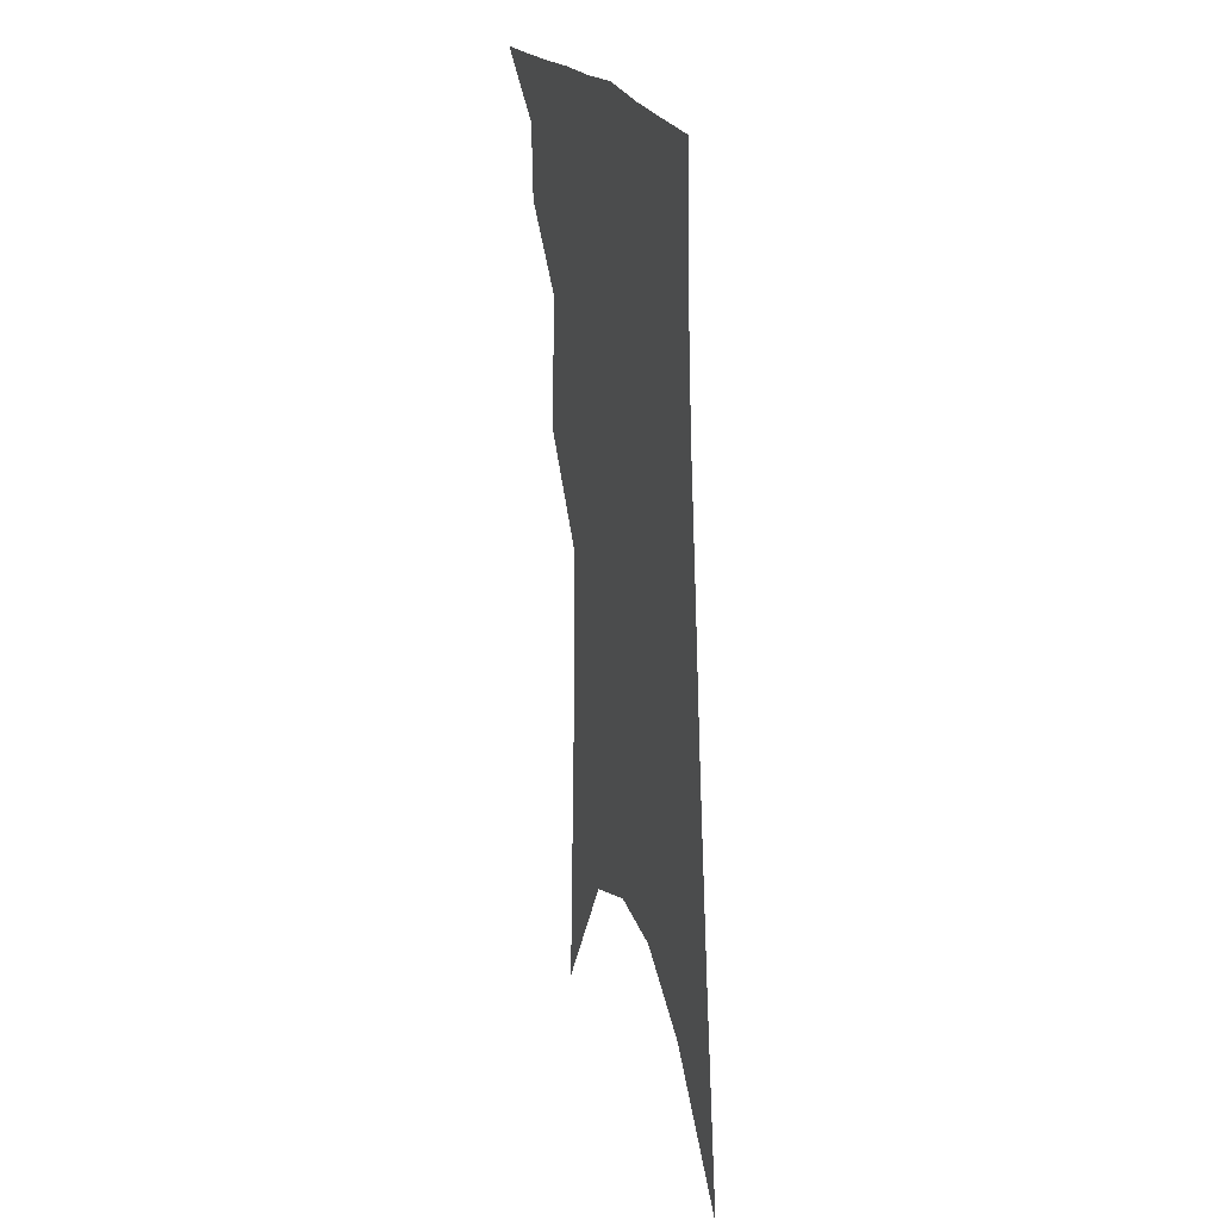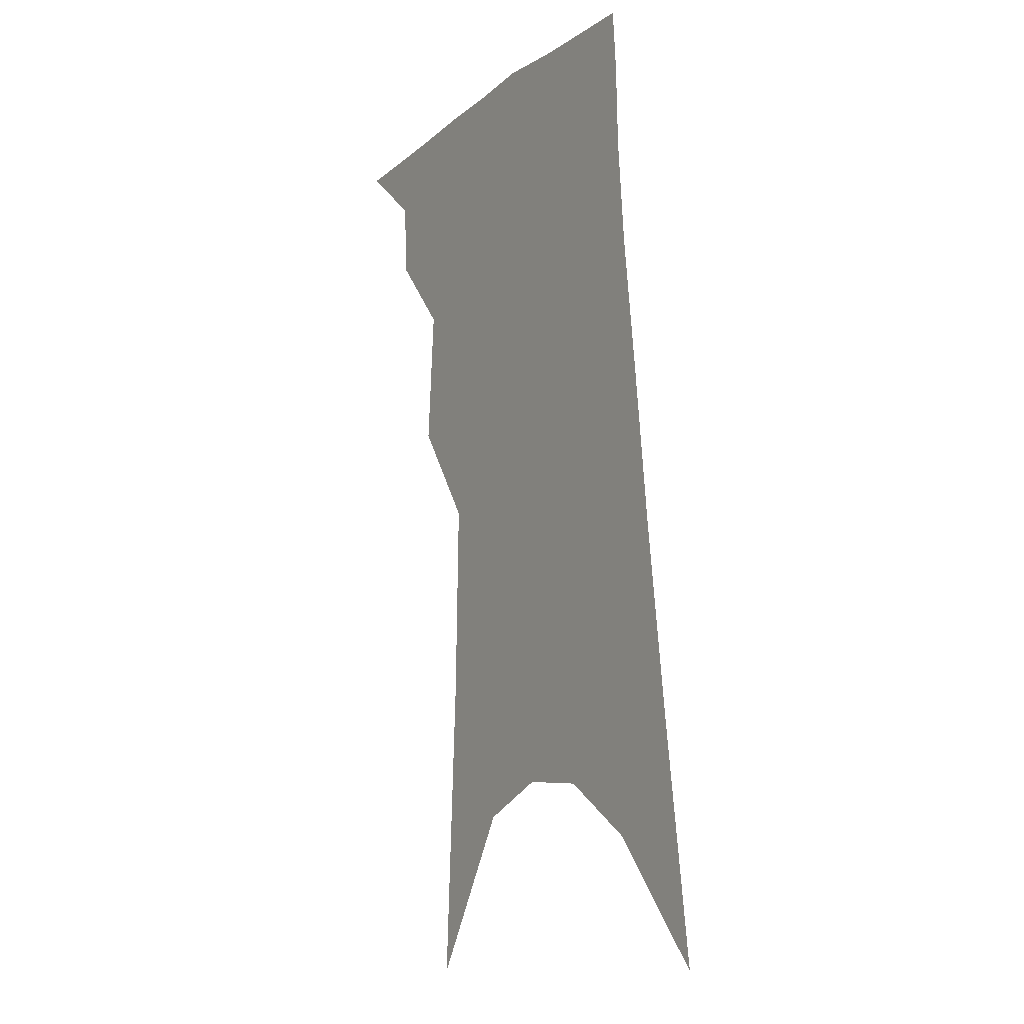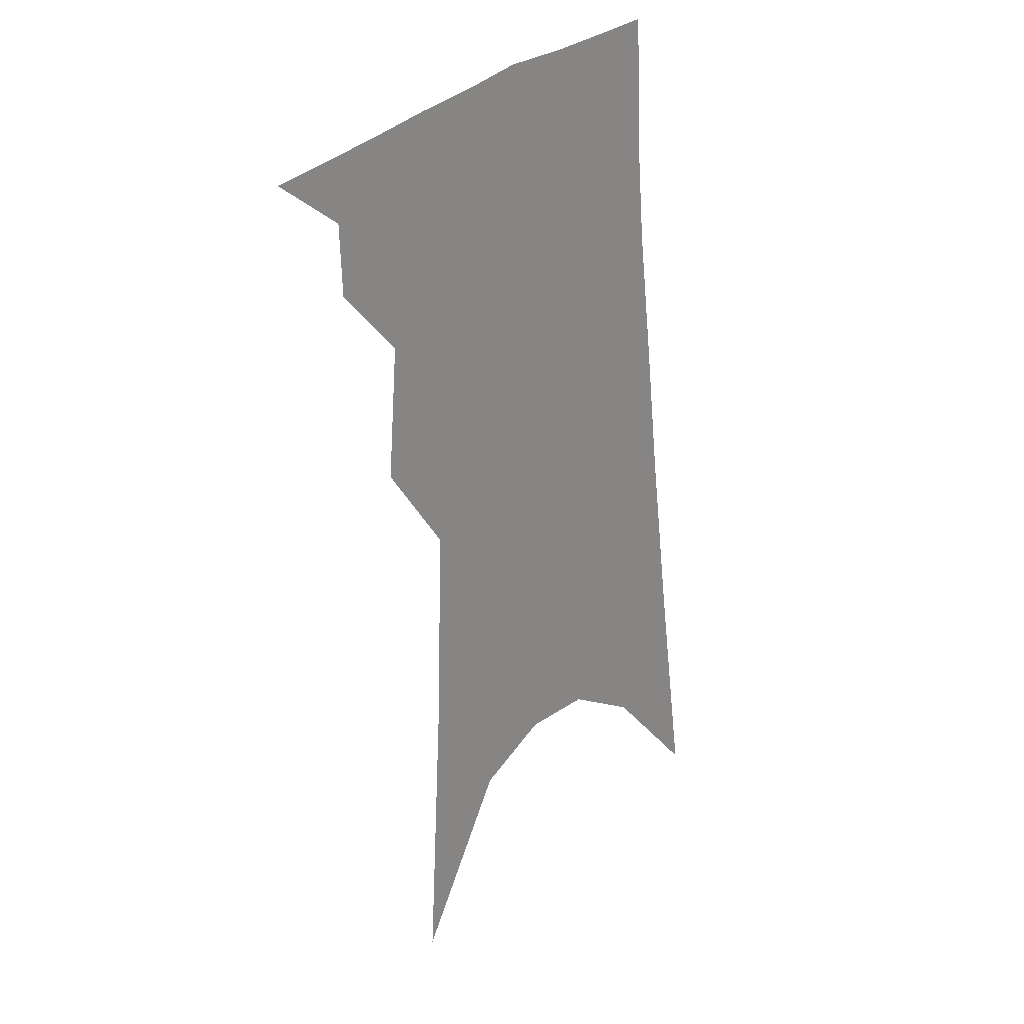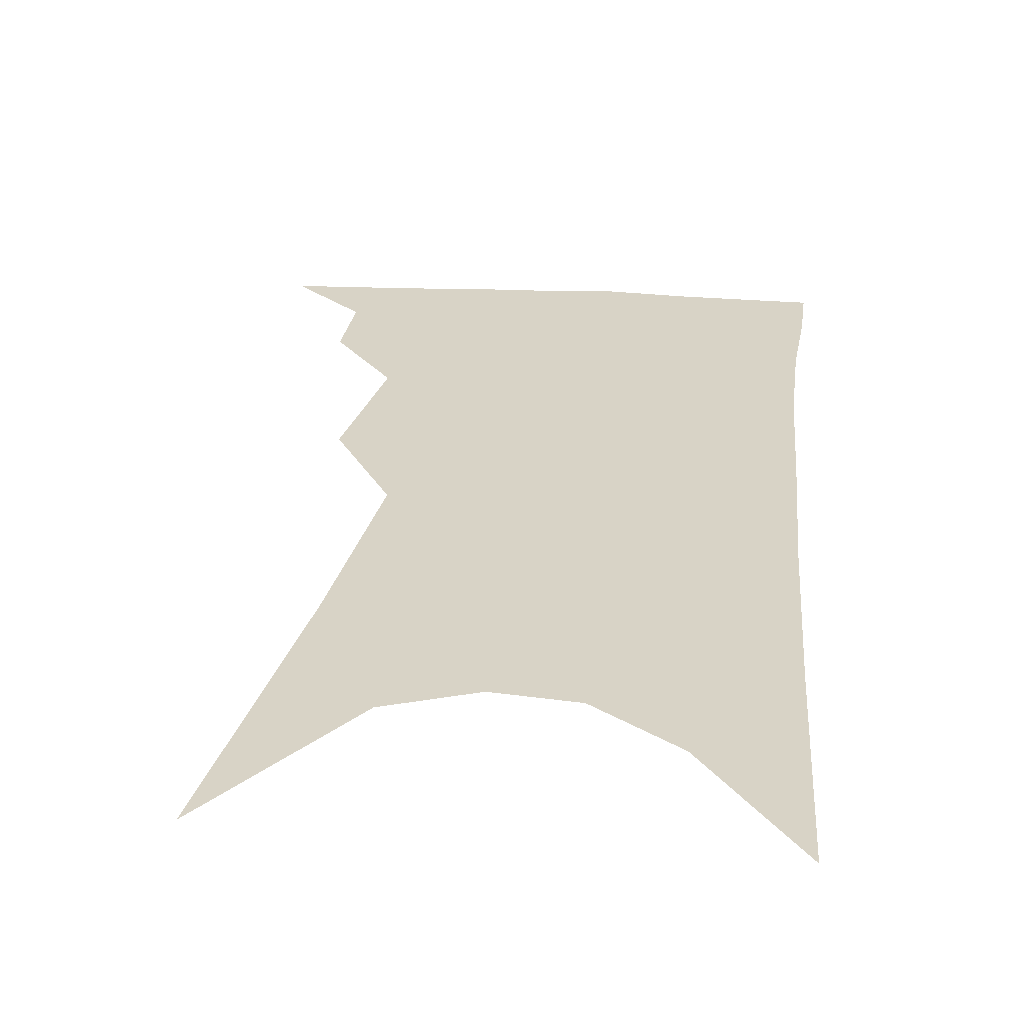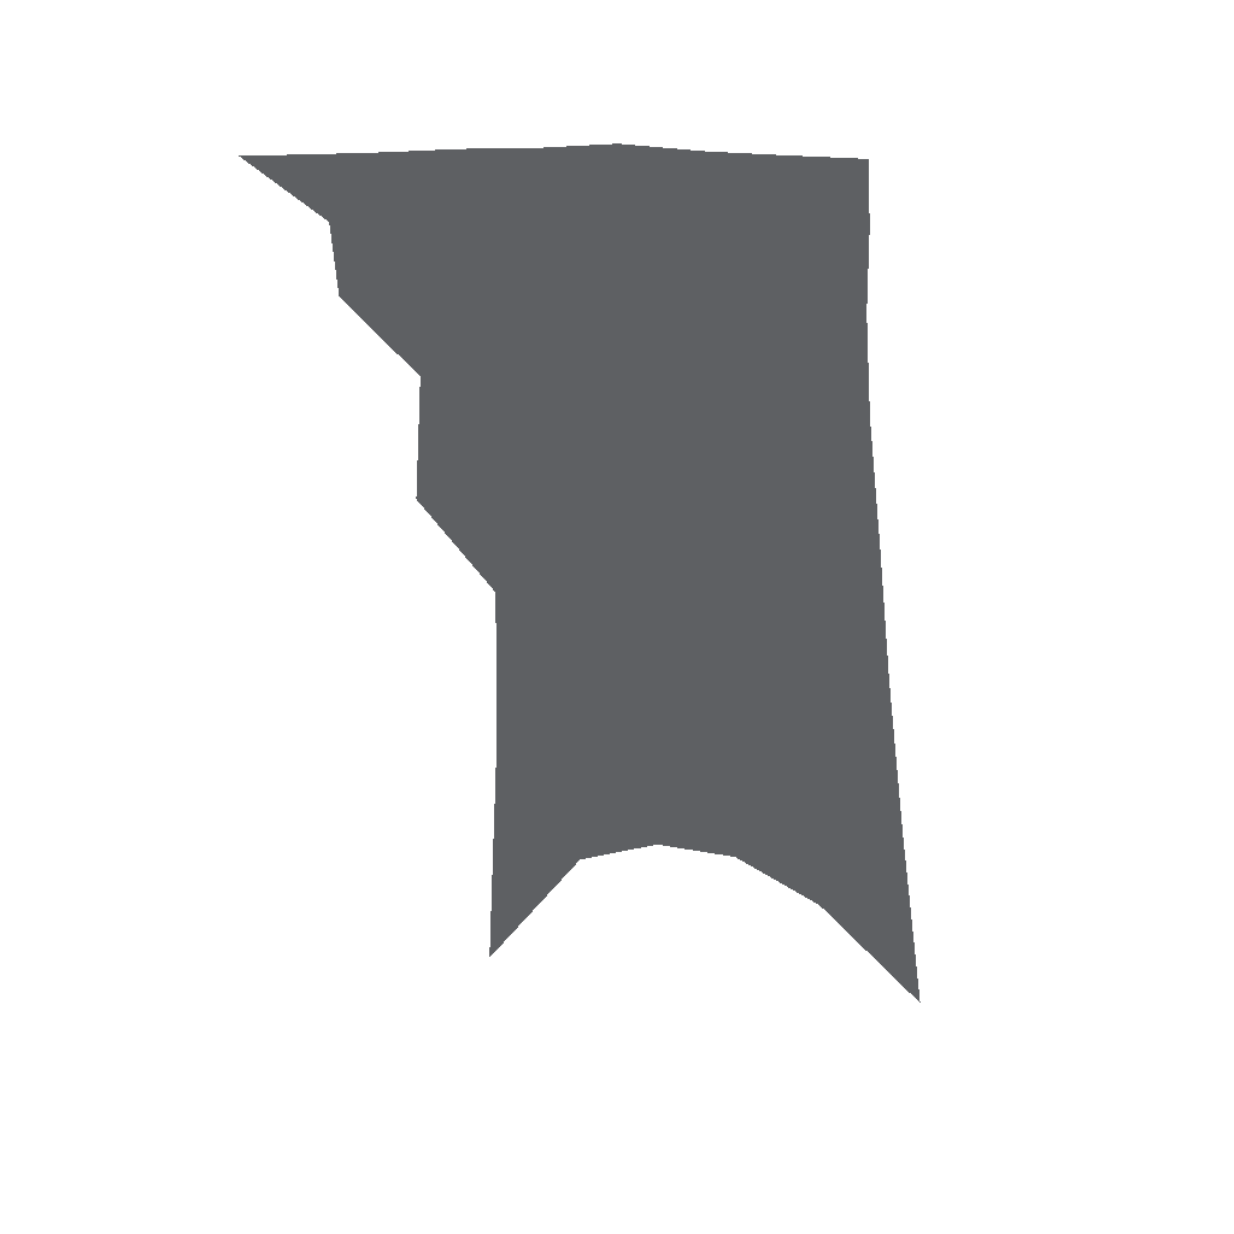
<metadata>
{"format":"obj","ext":"obj","renderer":"f3d","projection":"perspective","resolution":1024,"background":"white","views":[{"elev":27.7,"azim":72.4,"up":"+Y"},{"elev":-6.3,"azim":57.6,"up":"+Y"},{"elev":26.4,"azim":-47.7,"up":"+Y"},{"elev":27.8,"azim":11.8,"up":"+Z"},{"elev":41.8,"azim":12.0,"up":"+Y"}]}
</metadata>
<code>
v 517.6 327.4 0
v 535.7 296.7 0
v 535 314.5 0
v 532.7 329.7 0
v 549.1 246.1 0
v 551.8 279.2 0
v 551.6 299.8 0
v 550.3 316.7 0
v 547.7 332 0
v 560.3 98.32 0
v 564.6 174.3 0
v 566 222.5 0
v 567.6 258.8 0
v 568.3 285.1 0
v 567.6 303.5 0
v 565.6 319 0
v 562.8 334.7 0
v 584.2 140.2 0
v 583.7 192.6 0
v 583.5 233.5 0
v 583.8 265.6 0
v 583.6 287.9 0
v 582.8 305.7 0
v 581.8 321.3 0
v 578.5 336.9 0
v 603 149.7 0
v 600.8 198.6 0
v 599.7 237.4 0
v 599 267.9 0
v 598.5 290.4 0
v 597.9 307.9 0
v 596.8 323.3 0
v 593.5 339.7 0
v 621.8 149.6 0
v 617.6 201.2 0
v 615.6 237.8 0
v 614.3 266.6 0
v 613.4 290.2 0
v 612.8 309 0
v 612 325 0
v 610.5 340.2 0
v 642.7 137.4 0
v 636.1 192.5 0
v 632.9 230.3 0
v 630.5 261.6 0
v 628.3 289.9 0
v 627.5 310.5 0
v 627.2 326.5 0
v 625.8 341.3 0
v 669 107.9 0
v 660.2 167 0
v 653.8 213.4 0
v 649.3 250 0
v 644.9 283.5 0
v 642.6 308.3 0
v 641.9 327.7 0
v 640.7 342.4 0
v 721 361 0
f 3 4 1
f 6 7 2
f 2 7 3
f 7 8 3
f 3 8 4
f 8 9 4
f 12 13 5
f 5 13 6
f 13 14 6
f 6 14 7
f 14 15 7
f 7 15 8
f 15 16 8
f 8 16 9
f 16 17 9
f 10 18 11
f 18 19 11
f 11 19 12
f 19 20 12
f 12 20 13
f 20 21 13
f 13 21 14
f 21 22 14
f 14 22 15
f 22 23 15
f 15 23 16
f 23 24 16
f 16 24 17
f 24 25 17
f 18 26 19
f 26 27 19
f 19 27 20
f 27 28 20
f 20 28 21
f 28 29 21
f 21 29 22
f 29 30 22
f 22 30 23
f 30 31 23
f 23 31 24
f 31 32 24
f 24 32 25
f 32 33 25
f 26 34 27
f 34 35 27
f 27 35 28
f 35 36 28
f 28 36 29
f 36 37 29
f 29 37 30
f 37 38 30
f 30 38 31
f 38 39 31
f 31 39 32
f 39 40 32
f 32 40 33
f 40 41 33
f 34 42 35
f 42 43 35
f 35 43 36
f 43 44 36
f 36 44 37
f 44 45 37
f 37 45 38
f 45 46 38
f 38 46 39
f 46 47 39
f 39 47 40
f 47 48 40
f 40 48 41
f 48 49 41
f 42 50 43
f 50 51 43
f 43 51 44
f 51 52 44
f 44 52 45
f 52 53 45
f 45 53 46
f 53 54 46
f 46 54 47
f 54 55 47
f 47 55 48
f 55 56 48
f 48 56 49
f 56 57 49

</code>
